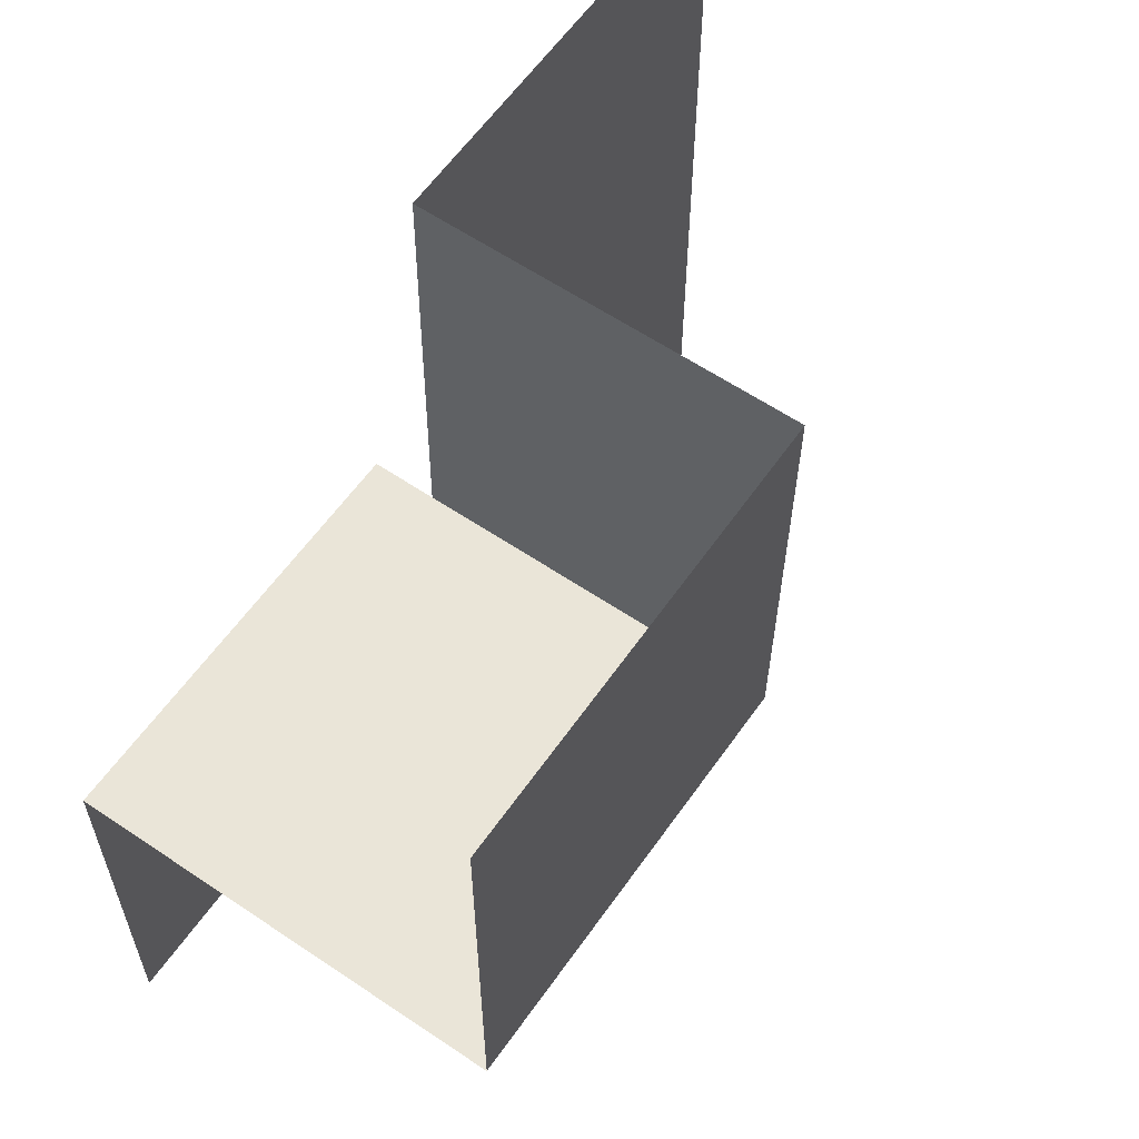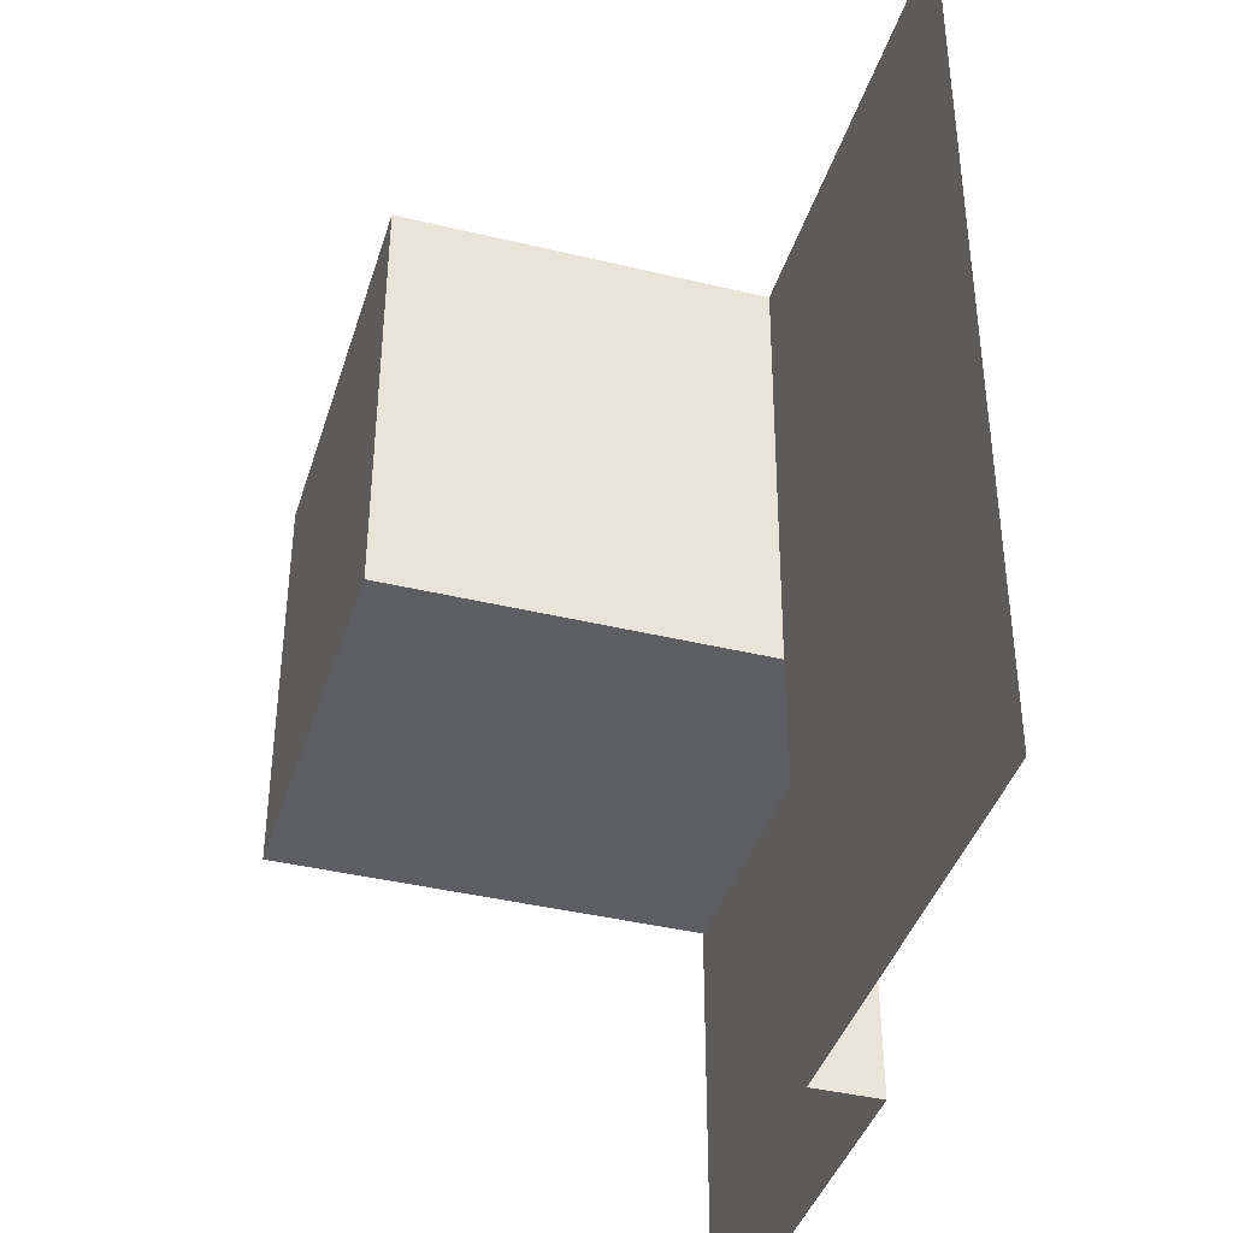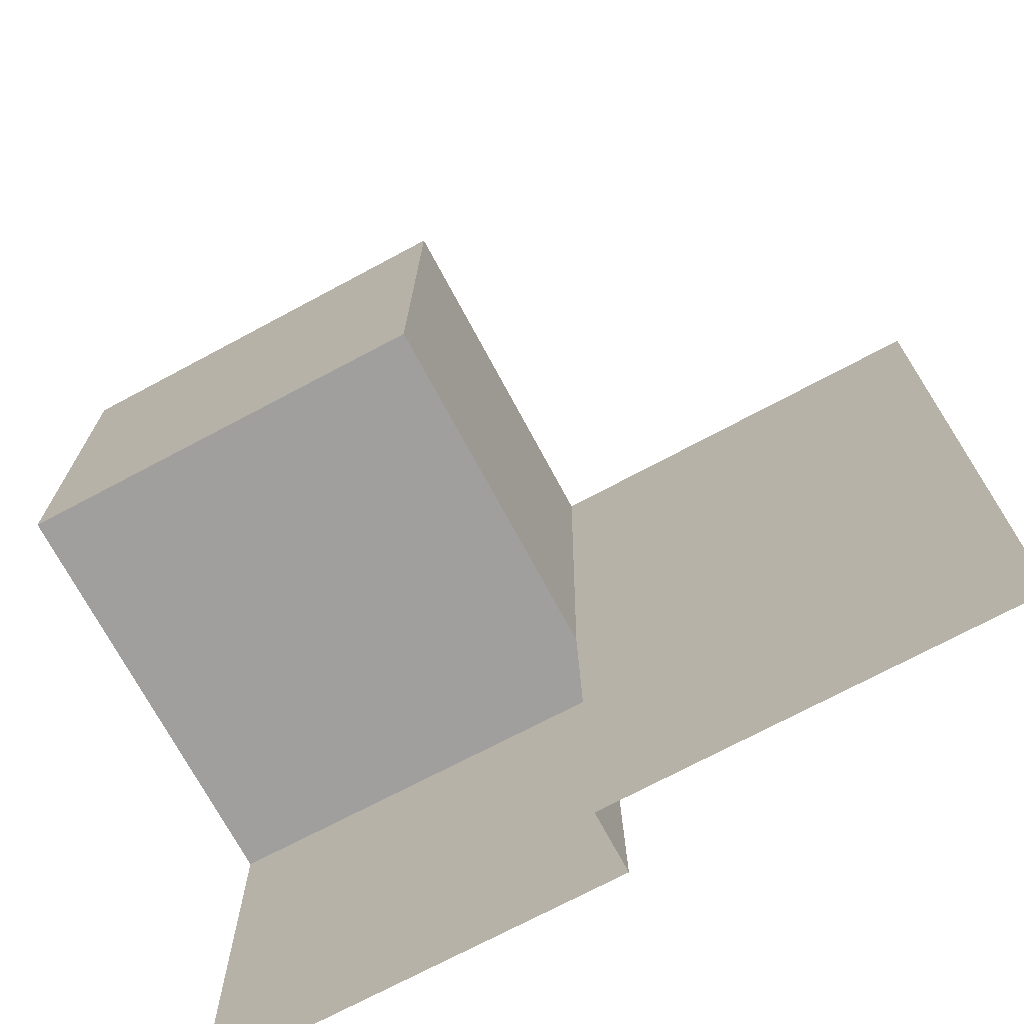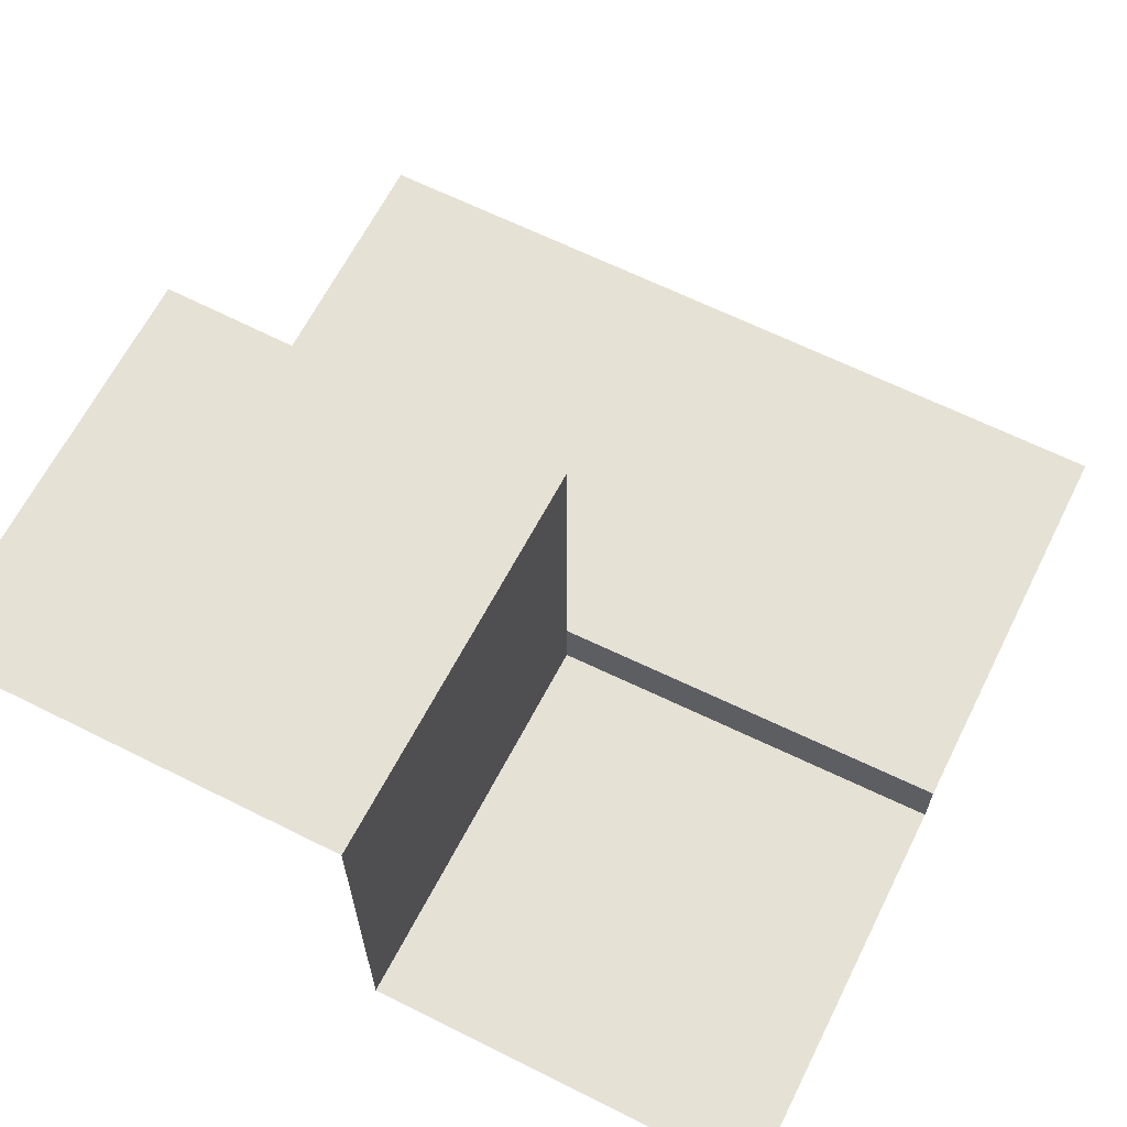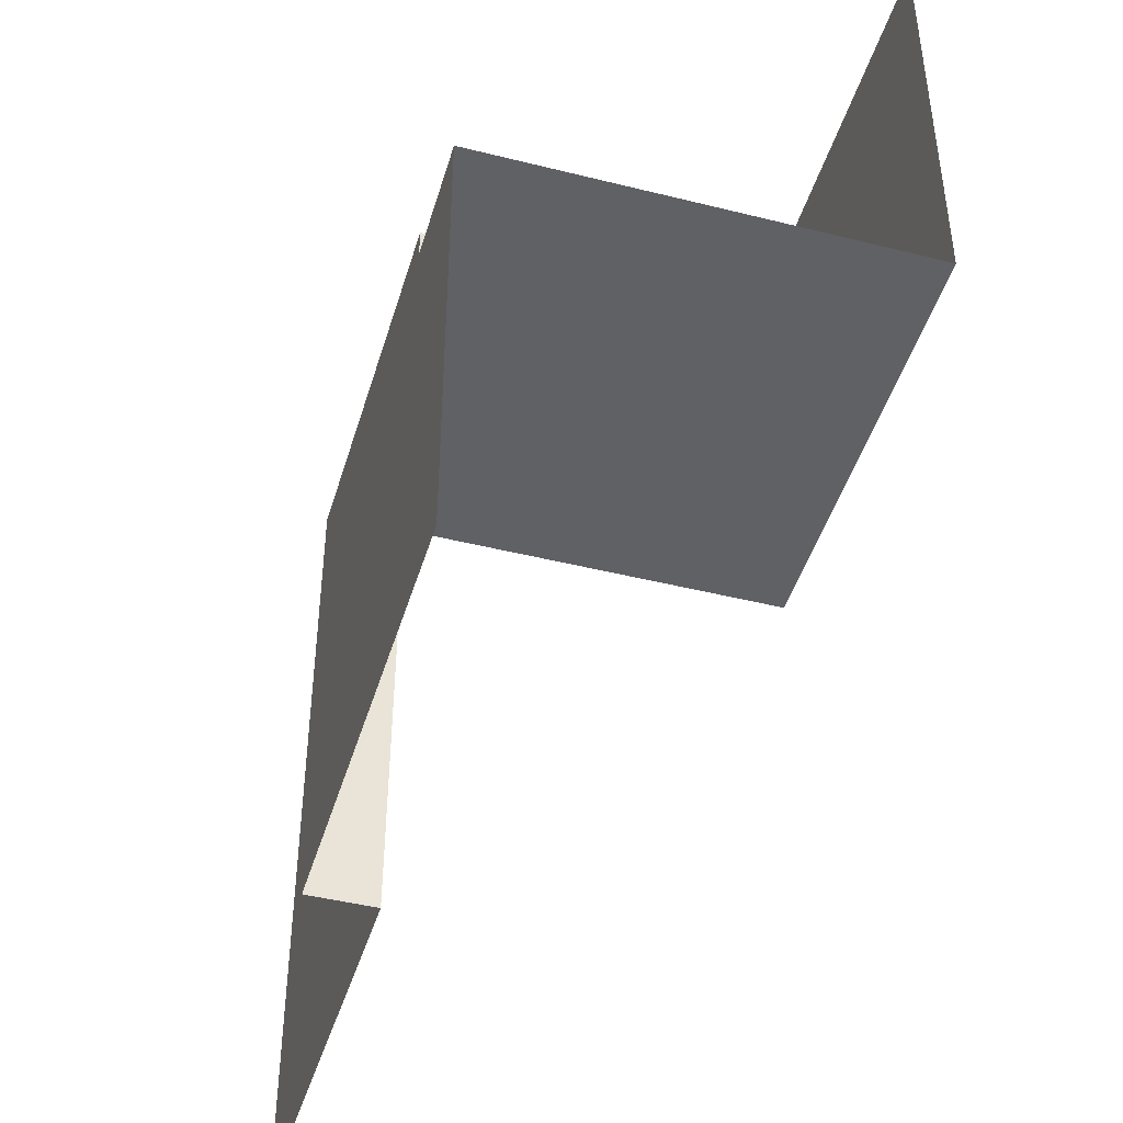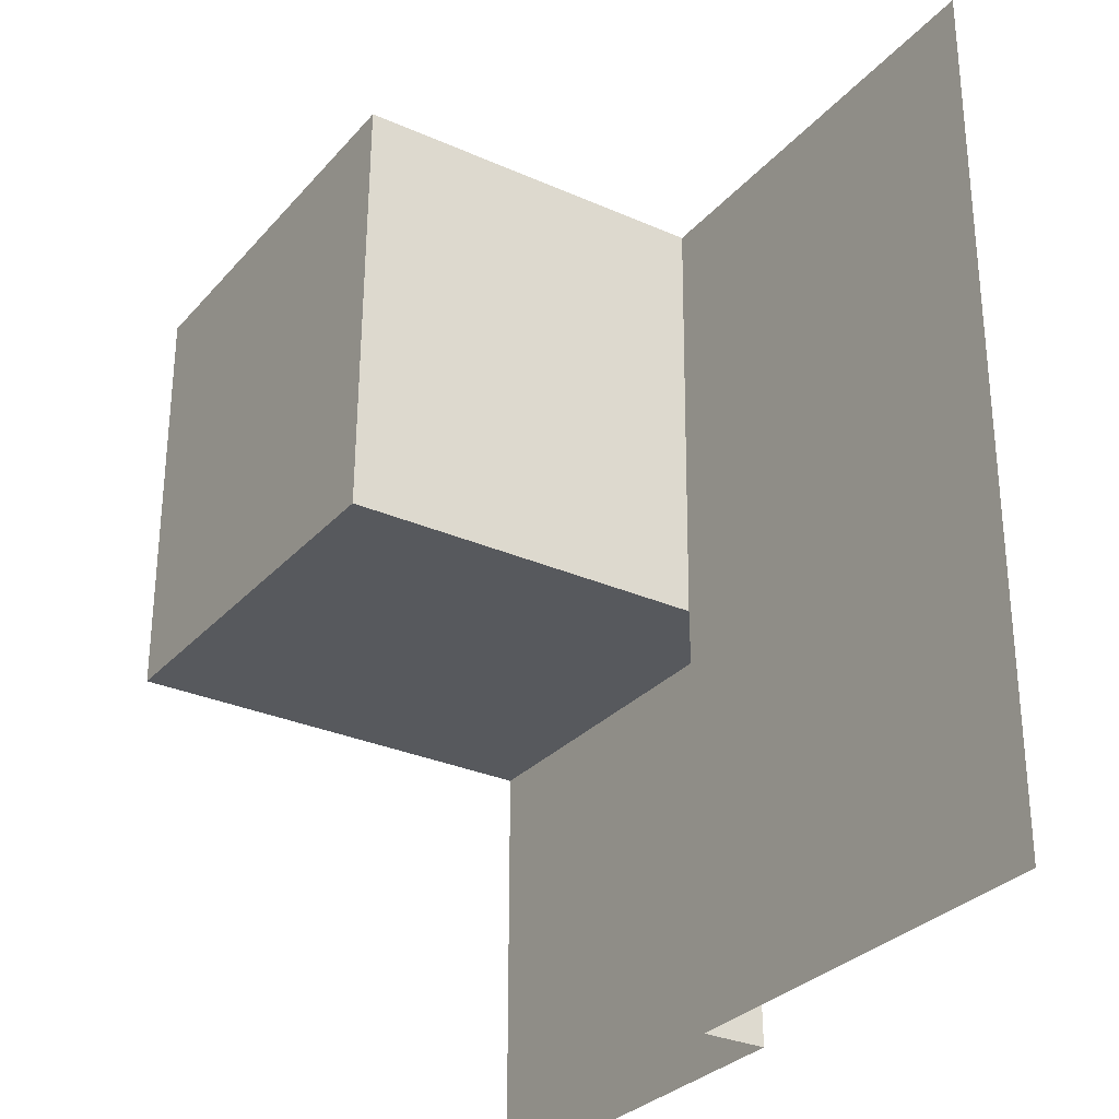
<metadata>
{"format":"obj","ext":"obj","renderer":"f3d","projection":"perspective","resolution":1024,"background":"white","views":[{"elev":60.1,"azim":-55.3,"up":"+Y"},{"elev":-40.1,"azim":73.4,"up":"+Y"},{"elev":-72.0,"azim":28.2,"up":"+Y"},{"elev":64.5,"azim":-63.3,"up":"+Z"},{"elev":-44.5,"azim":-106.3,"up":"+Y"},{"elev":-30.0,"azim":57.1,"up":"+Y"}]}
</metadata>
<code>
o Tile3110
v -1 1 1
v 1 1 0.15
v 1 -1 0.15
v 0 1 1
v -1 0 1
v -0.01346 -0.01606 1
v 0 1 0.15
v -0.01346 -0.01606 0.15
v -0 -1 0.15
v -0 -1 0
v -1 -1 0
v -1 0 0
v -0.01346 -0.01606 0
f 1 6 4
f 8 7 6
f 2 7 8
f 9 8 13
f 8 3 2
f 8 9 3
f 6 1 5
f 6 7 4
f 11 10 13
f 12 13 8
f 12 8 5
f 6 5 8
f 9 13 10
f 11 13 12

</code>
